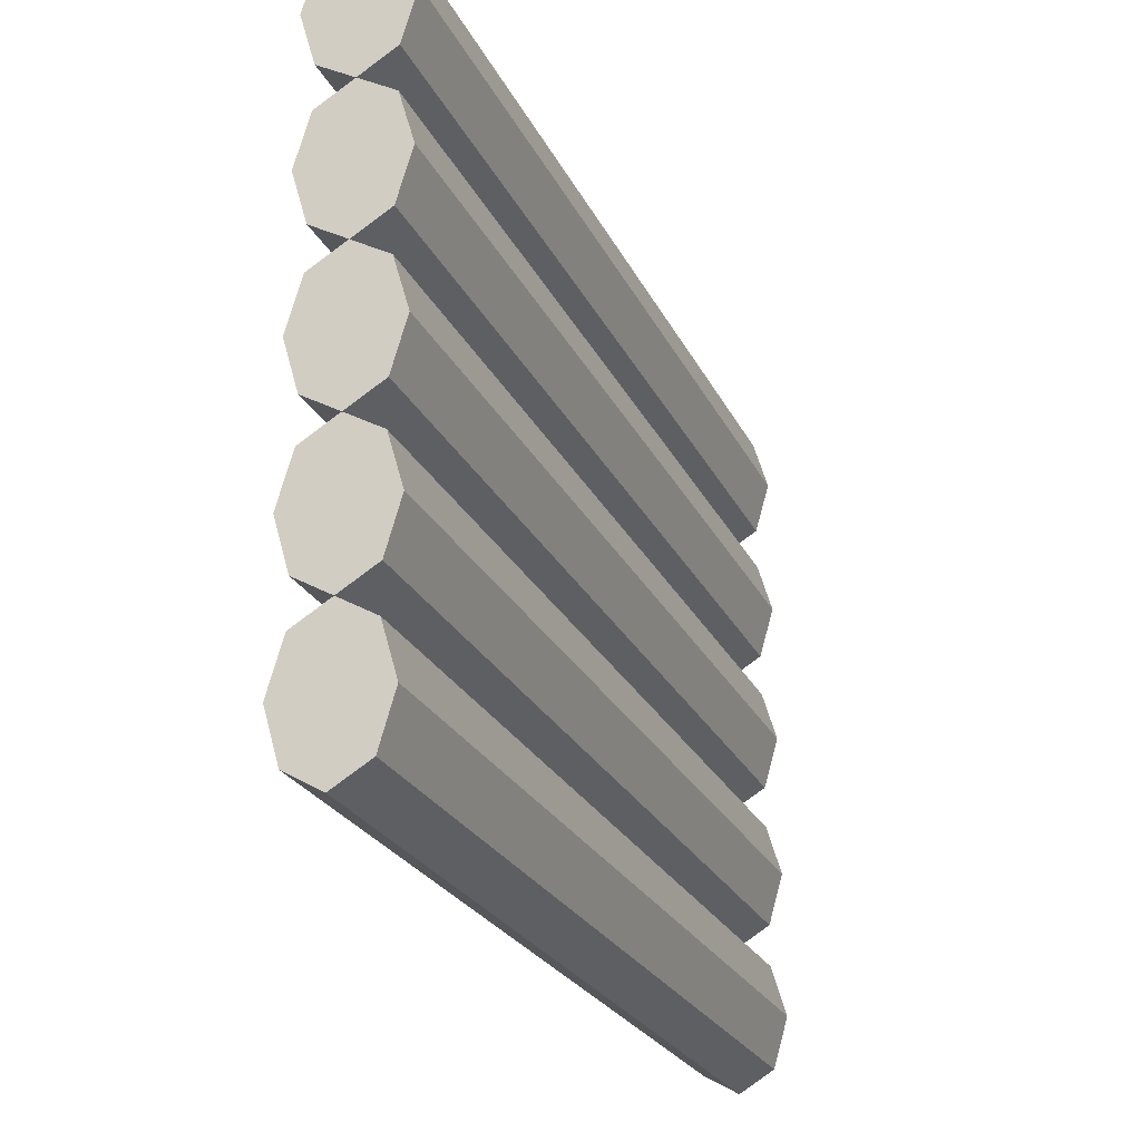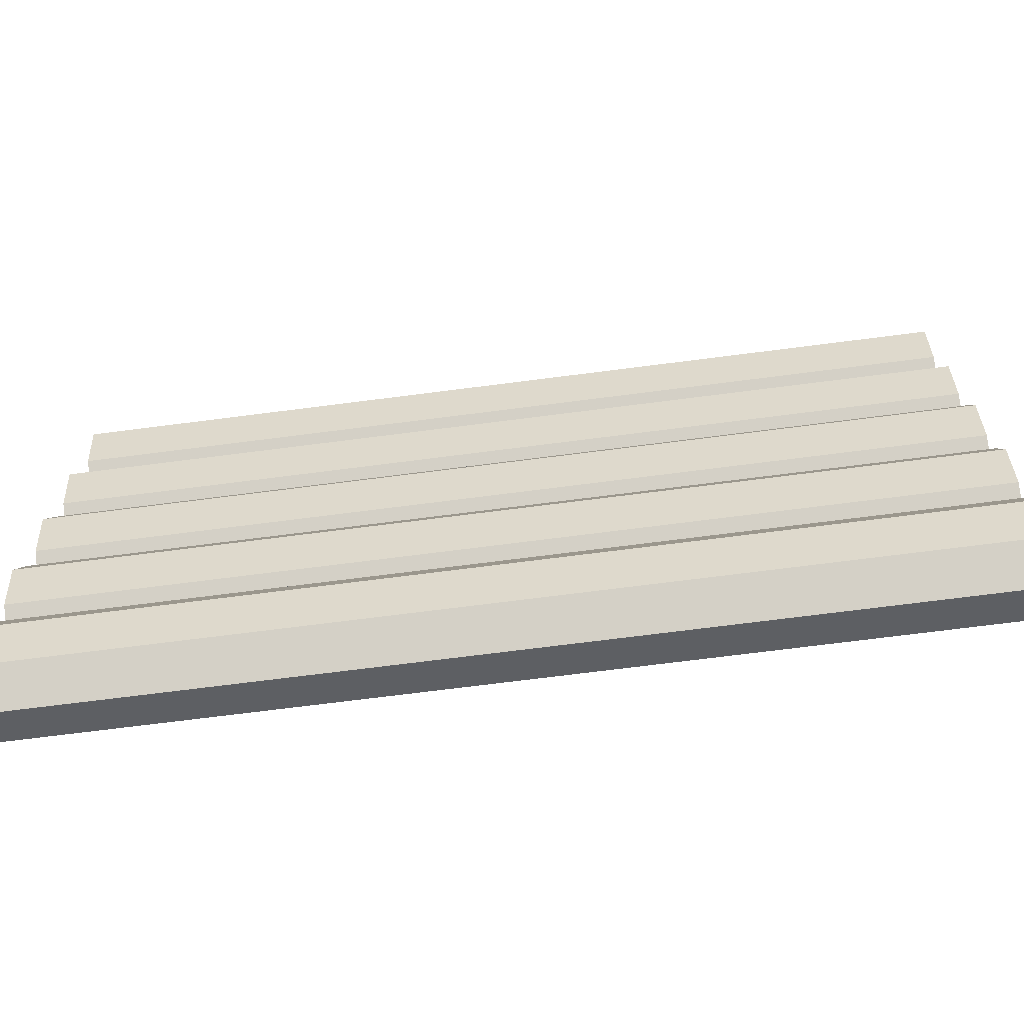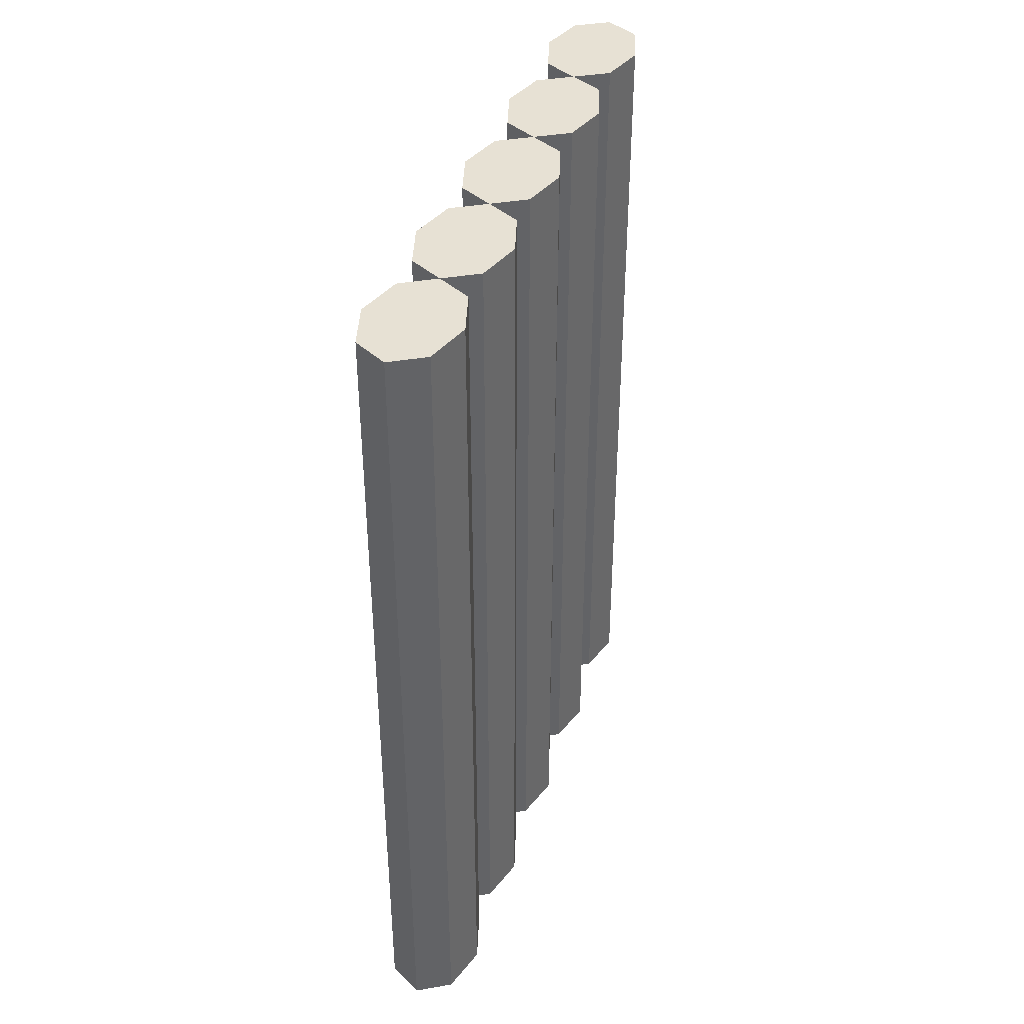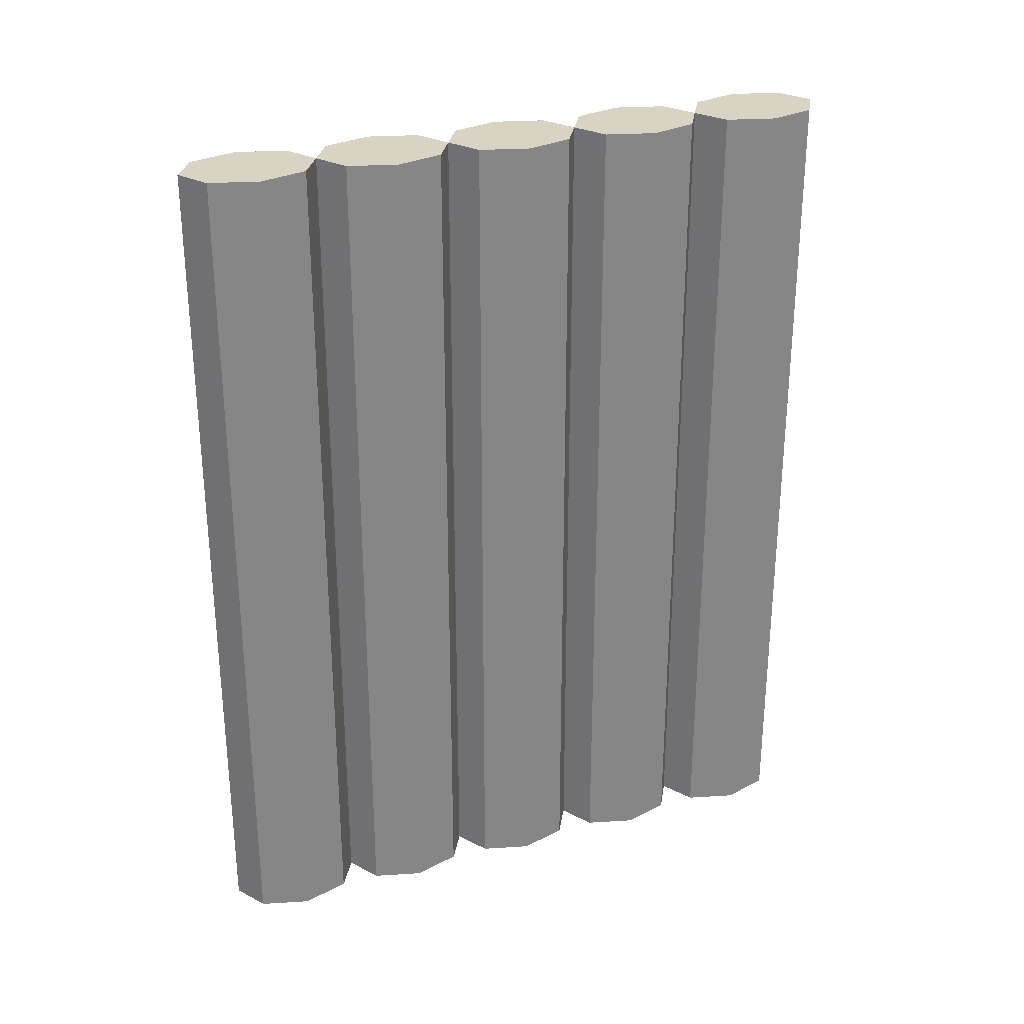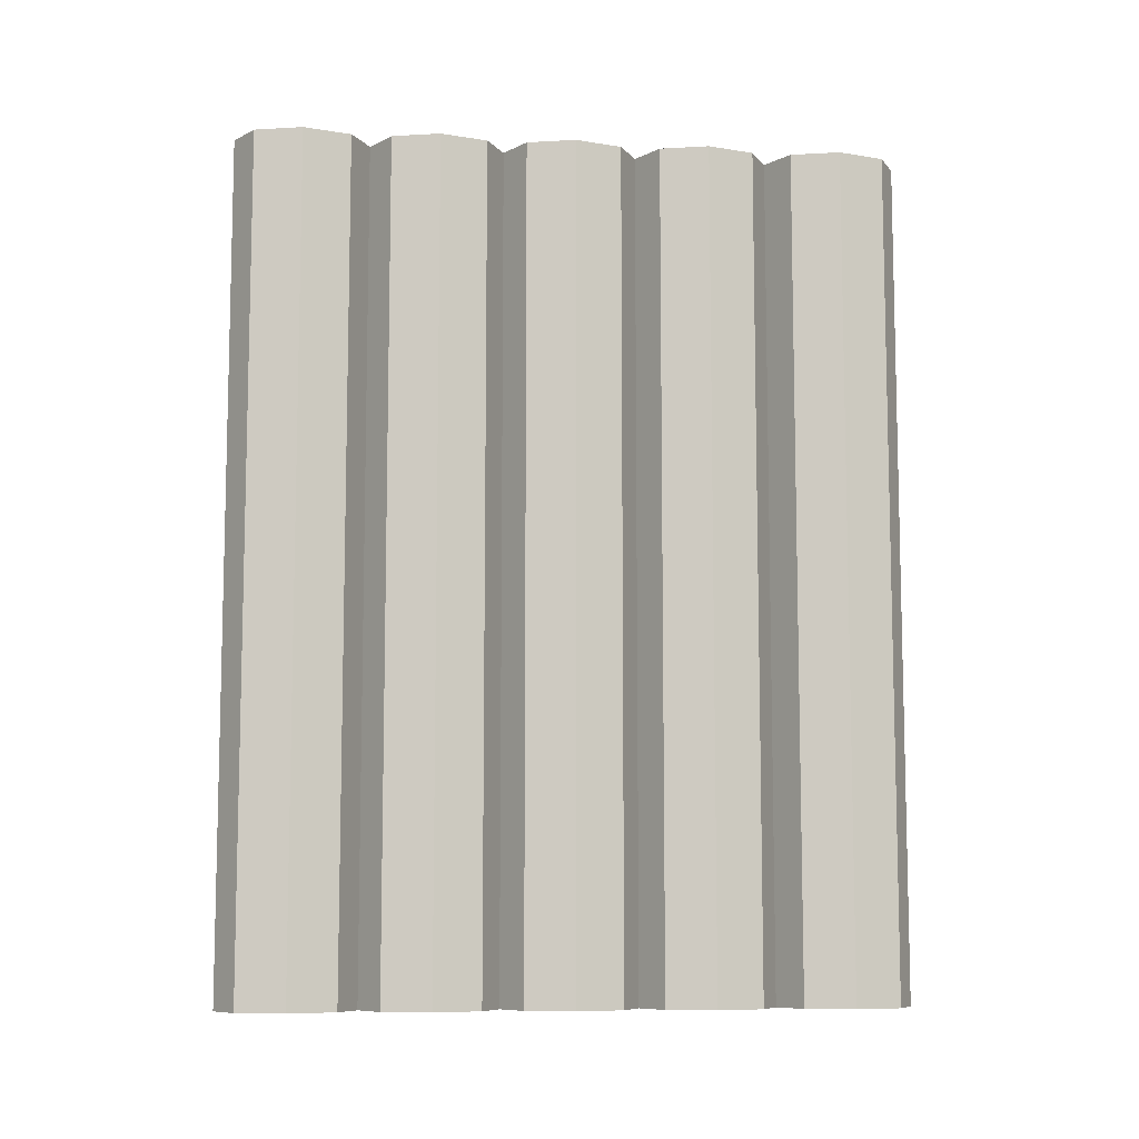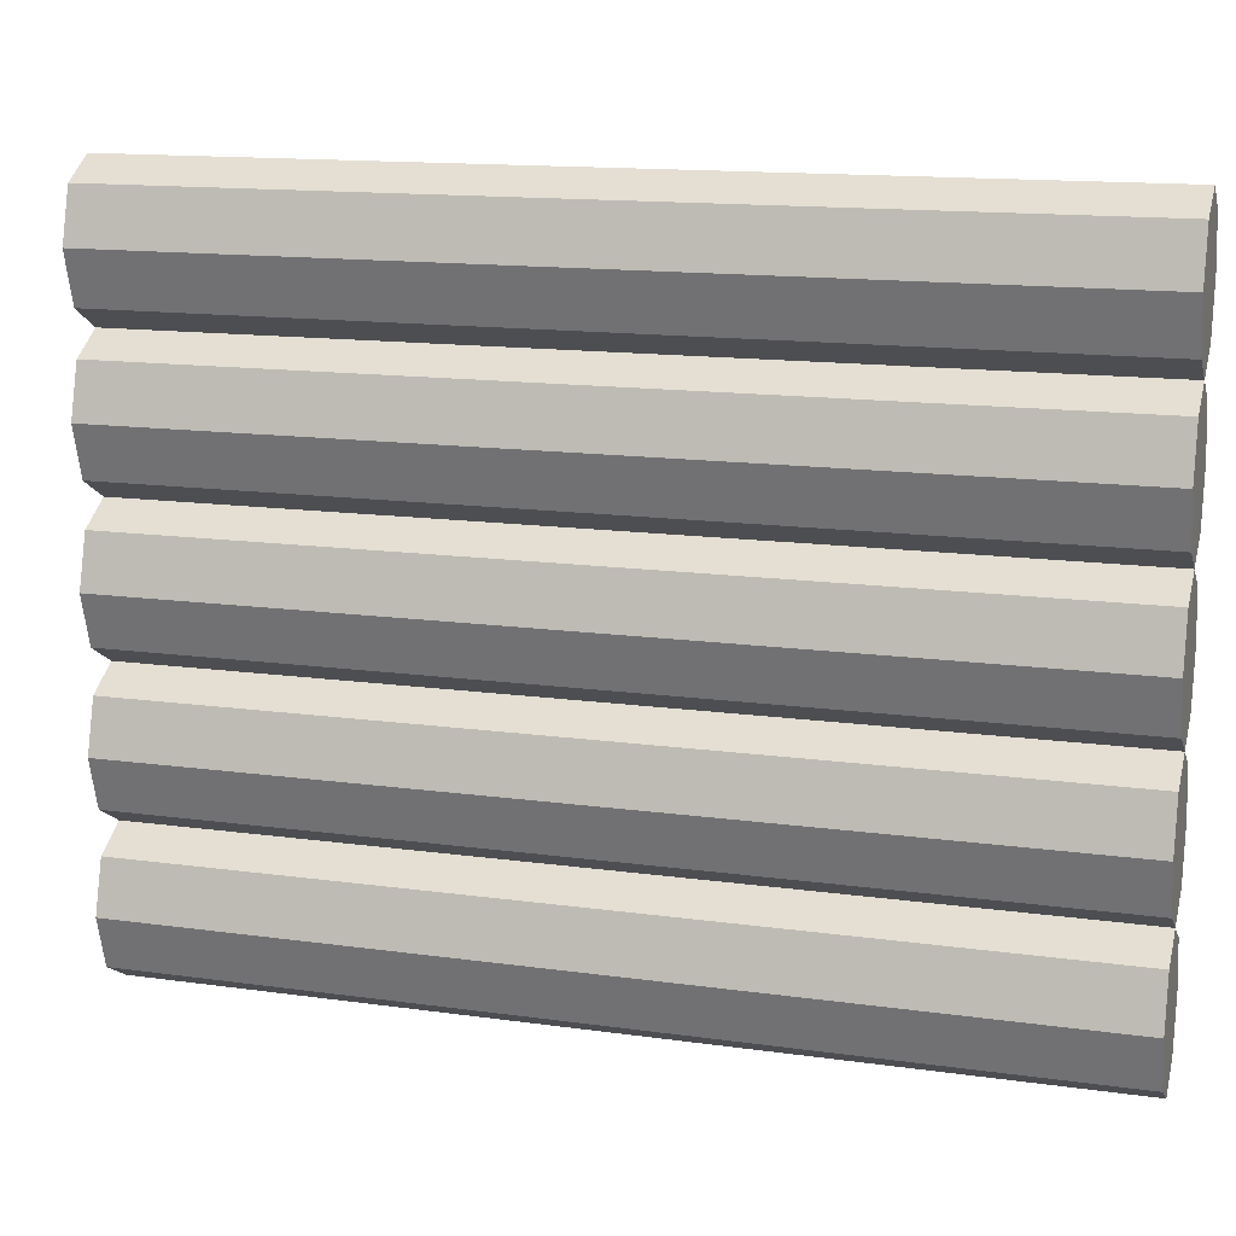
<metadata>
{"format":"obj","ext":"obj","renderer":"f3d","projection":"perspective","resolution":1024,"background":"white","views":[{"elev":-24.9,"azim":-159.0,"up":"+Y"},{"elev":-71.4,"azim":97.3,"up":"+Y"},{"elev":39.6,"azim":18.3,"up":"+Z"},{"elev":28.3,"azim":-111.7,"up":"+Z"},{"elev":-8.6,"azim":-97.7,"up":"+Z"},{"elev":14.5,"azim":-73.2,"up":"+Y"}]}
</metadata>
<code>
o Circle.029_Circle.030
v 0 0.4925 6.264
v -0.2455 0.3482 6.264
v -0.3472 -0 6.264
v -0.2455 -0.3482 6.264
v 0 -0.4925 6.264
v 0.2455 -0.3482 6.264
v 0.3472 -0 6.264
v 0.2455 0.3482 6.264
v 0.2455 4.288 6.264
v 0.3472 3.94 6.264
v 0.2455 3.592 6.264
v 0 3.447 6.264
v -0.2455 3.592 6.264
v -0.3472 3.94 6.264
v 0 4.432 6.264
v -0.2455 4.288 6.264
v 0 1.477 6.264
v -0.2455 1.333 6.264
v -0.3472 0.9849 6.264
v -0.2455 0.6367 6.264
v 0 0.4925 6.264
v 0.2455 0.6367 6.264
v 0.3472 0.9849 6.264
v 0.2455 1.333 6.264
v 0.2455 3.303 6.264
v 0.3472 2.955 6.264
v 0.2455 2.607 6.264
v 0 2.462 6.264
v -0.2455 2.607 6.264
v -0.3472 2.955 6.264
v 0 3.447 6.264
v -0.2455 3.303 6.264
v 0 2.462 6.264
v -0.2455 2.318 6.264
v -0.3472 1.97 6.264
v -0.2455 1.622 6.264
v 0 1.477 6.264
v 0.2455 1.622 6.264
v 0.3472 1.97 6.264
v 0.2455 2.318 6.264
v 0.2455 2.318 6.264
v 0.3472 1.97 6.264
v 0.2455 1.622 6.264
v 0 1.477 6.264
v -0.2455 1.622 6.264
v -0.3472 1.97 6.264
v 0 2.462 6.264
v -0.2455 2.318 6.264
v 0 3.447 6.264
v -0.2455 3.303 6.264
v -0.3472 2.955 6.264
v -0.2455 2.607 6.264
v 0 2.462 6.264
v 0.2455 2.607 6.264
v 0.3472 2.955 6.264
v 0.2455 3.303 6.264
v 0.2455 1.333 6.264
v 0.3472 0.9849 6.264
v 0.2455 0.6367 6.264
v 0 0.4925 6.264
v -0.2455 0.6367 6.264
v -0.3472 0.9849 6.264
v 0 1.477 6.264
v -0.2455 1.333 6.264
v 0 4.432 6.264
v -0.2455 4.288 6.264
v -0.3472 3.94 6.264
v -0.2455 3.592 6.264
v 0 3.447 6.264
v 0.2455 3.592 6.264
v 0.3472 3.94 6.264
v 0.2455 4.288 6.264
v 0.2455 0.3482 6.264
v 0.3472 -0 6.264
v 0.2455 -0.3482 6.264
v 0 -0.4925 6.264
v -0.2455 -0.3482 6.264
v -0.3472 -0 6.264
v 0 0.4925 6.264
v -0.2455 0.3482 6.264
v 0 4.432 0.04718
v 0.2455 4.288 0.04718
v 0 3.447 0.04718
v -0.2455 3.592 0.04718
v -0.3472 3.94 0.04718
v -0.2455 4.288 0.04718
v 0.3472 3.94 0.04718
v 0.2455 3.592 0.04718
v 0.2455 2.607 0.04718
v 0 2.462 0.04718
v 0 2.462 0.04718
v 0.2455 2.318 0.04718
v 0 1.477 0.04718
v -0.2455 1.622 0.04718
v -0.3472 1.97 0.04718
v -0.2455 2.318 0.04718
v 0 3.447 0.04718
v 0.2455 3.303 0.04718
v -0.2455 2.607 0.04718
v -0.3472 2.955 0.04718
v 0.3472 1.97 0.04718
v 0.2455 1.622 0.04718
v -0.2455 3.303 0.04718
v 0.3472 2.955 0.04718
v 0.2455 0.6367 0.04718
v 0 0.4925 0.04718
v 0 0.4925 0.04718
v 0.2455 0.3482 0.04718
v 0 -0.4925 0.04718
v -0.2455 -0.3482 0.04718
v -0.3472 -0 0.04718
v -0.2455 0.3482 0.04718
v 0 1.477 0.04718
v 0.2455 1.333 0.04718
v -0.2455 0.6367 0.04718
v -0.3472 0.9849 0.04718
v 0.3472 -0 0.04718
v 0.2455 -0.3482 0.04718
v -0.2455 1.333 0.04718
v 0.3472 0.9849 0.04718
f 72 9 15 65
f 71 10 9 72
f 33 47 48 34
f 53 28 27 54
f 35 46 45 36
f 34 48 46 35
f 70 11 10 71
f 52 29 28 53
f 2 3 4 5 6 7 8 1
f 51 30 29 52
f 50 32 30 51
f 6 75 74 7
f 69 12 11 70
f 8 73 79 1
f 7 74 73 8
f 49 31 32 50
f 68 13 12 69
f 18 19 20 21 22 23 24 17
f 67 14 13 68
f 66 16 14 67
f 22 59 58 23
f 5 76 75 6
f 24 57 63 17
f 23 58 57 24
f 65 15 16 66
f 4 77 76 5
f 34 35 36 37 38 39 40 33
f 40 41 47 33
f 39 42 41 40
f 1 79 80 2
f 21 60 59 22
f 3 78 77 4
f 2 80 78 3
f 38 43 42 39
f 20 61 60 21
f 50 51 52 53 54 55 56 49
f 56 25 31 49
f 29 99 90 28
f 14 85 84 13
f 37 44 43 38
f 19 62 61 20
f 73 108 107 79
f 63 113 119 64
f 26 104 98 25
f 66 67 68 69 70 71 72 65
f 54 27 26 55
f 17 63 64 18
f 36 45 44 37
f 55 26 25 56
f 18 64 62 19
f 103 97 98 104 89 90 99 100
f 119 113 114 120 105 106 115 116
f 86 81 82 87 88 83 84 85
f 112 107 108 117 118 109 110 111
f 96 91 92 101 102 93 94 95
f 59 105 120 58
f 77 110 109 76
f 44 93 102 43
f 28 90 89 27
f 80 112 111 78
f 31 97 103 32
f 41 92 91 47
f 57 114 113 63
f 27 89 104 26
f 45 94 93 44
f 62 116 115 61
f 12 83 88 11
f 48 96 95 46
f 74 117 108 73
f 9 82 81 15
f 25 98 97 31
f 79 107 112 80
f 13 84 83 12
f 30 100 99 29
f 75 118 117 74
f 16 86 85 14
f 42 101 92 41
f 78 111 110 77
f 47 91 96 48
f 64 119 116 62
f 43 102 101 42
f 58 120 114 57
f 10 87 82 9
f 46 95 94 45
f 61 115 106 60
f 15 81 86 16
f 32 103 100 30
f 76 109 118 75
f 60 106 105 59
f 11 88 87 10

</code>
